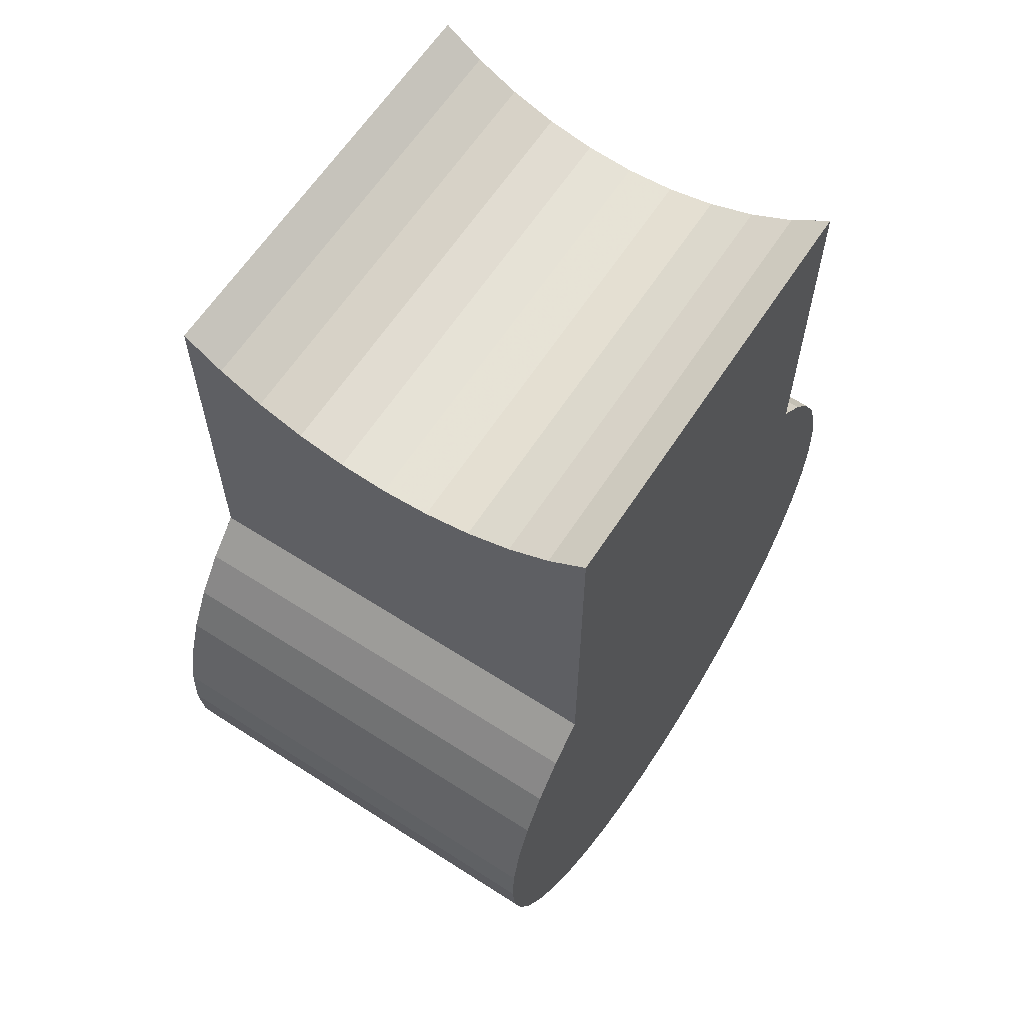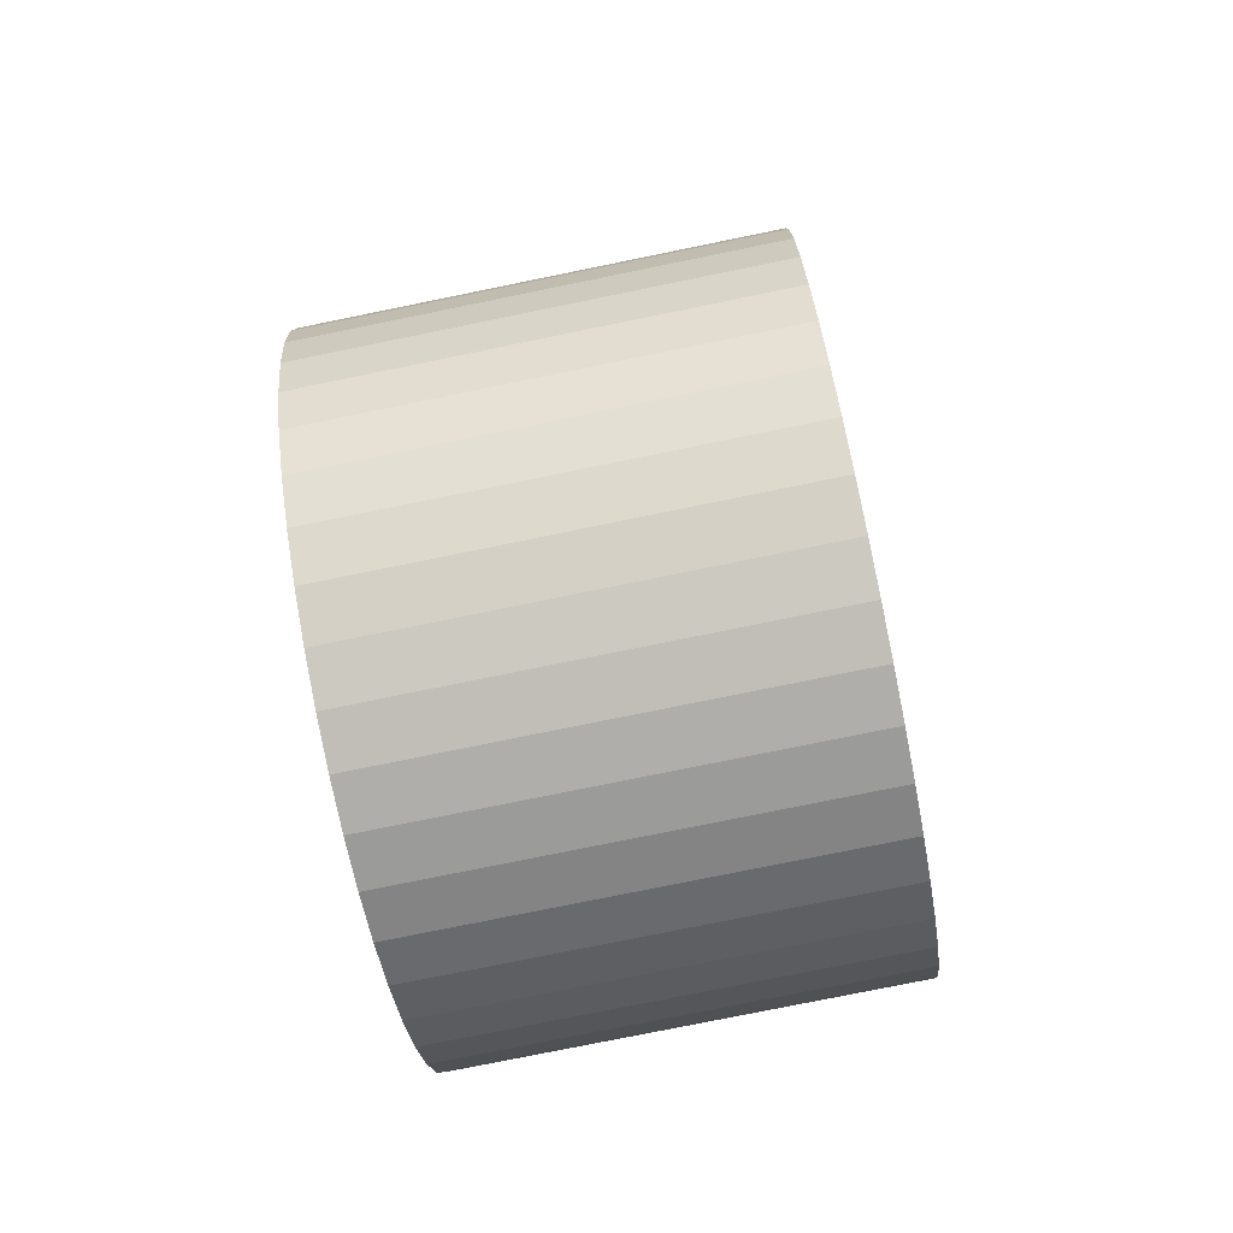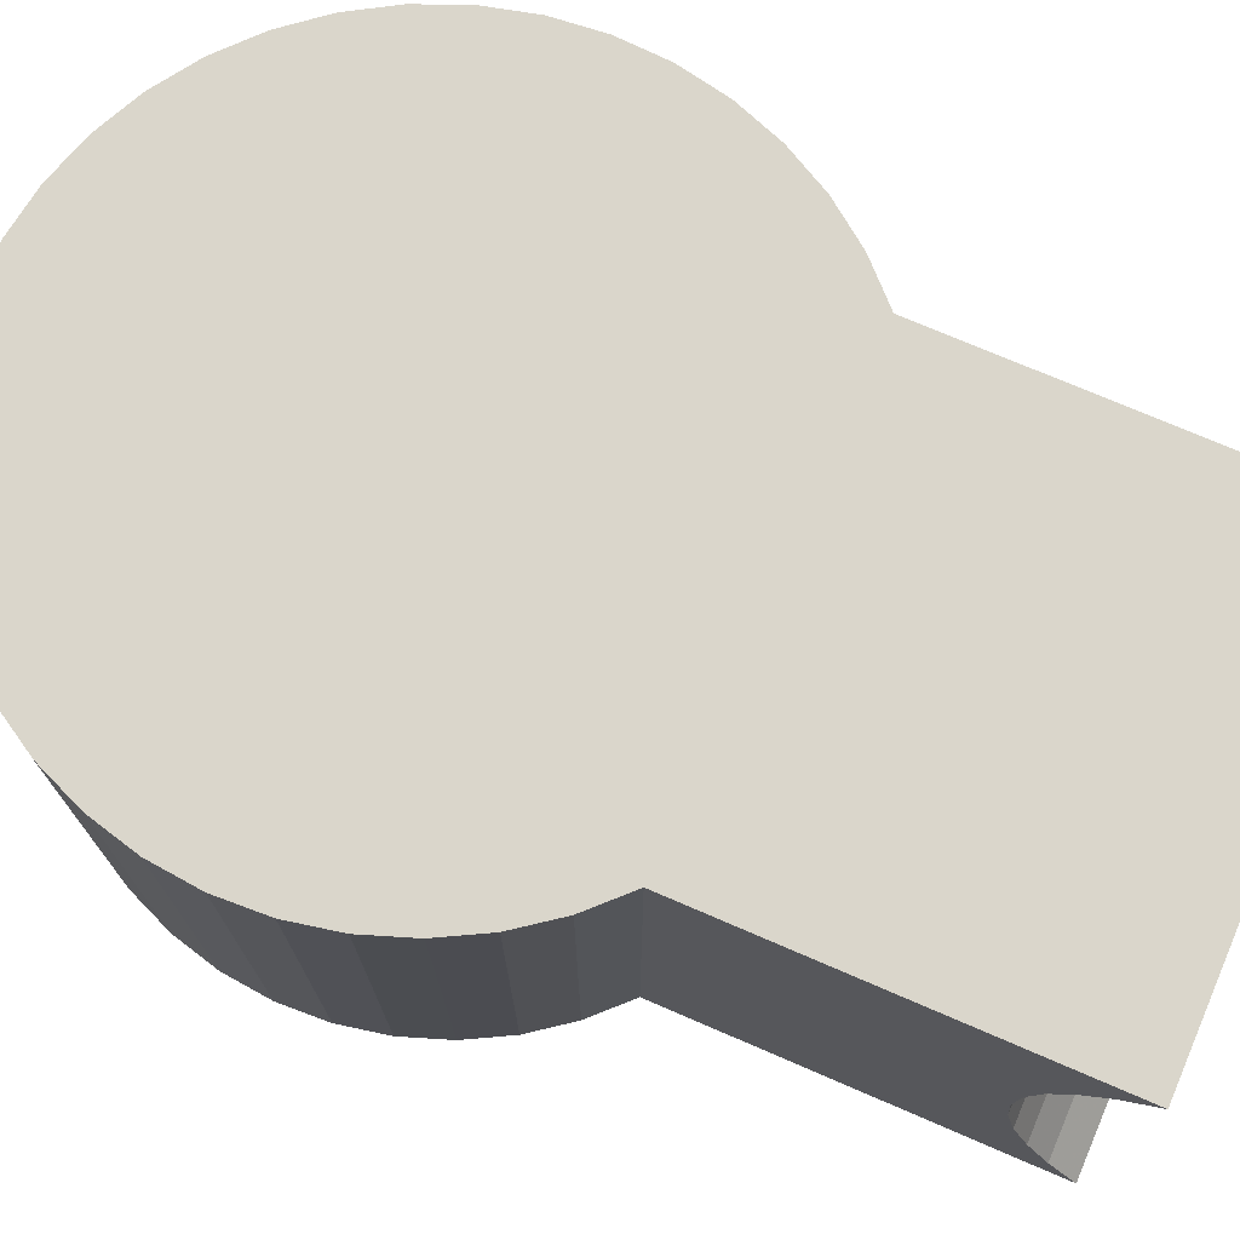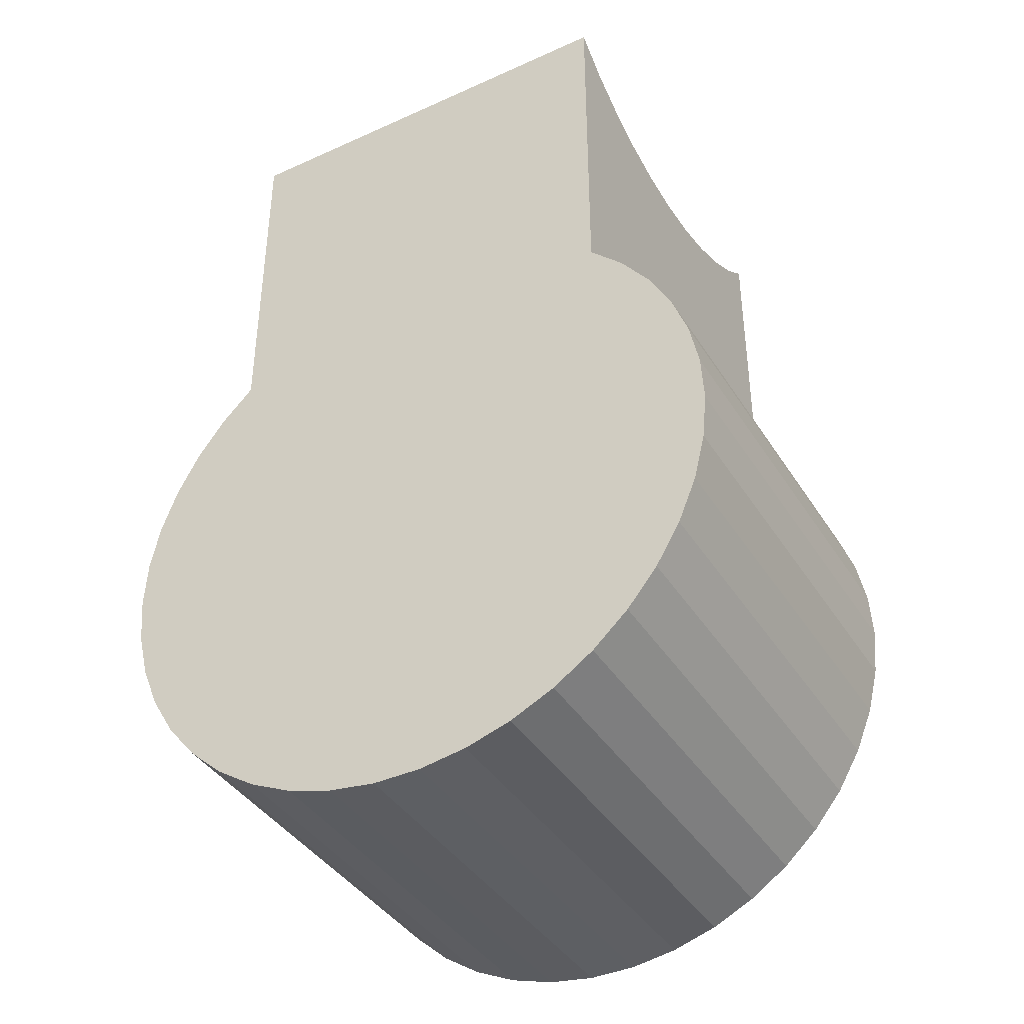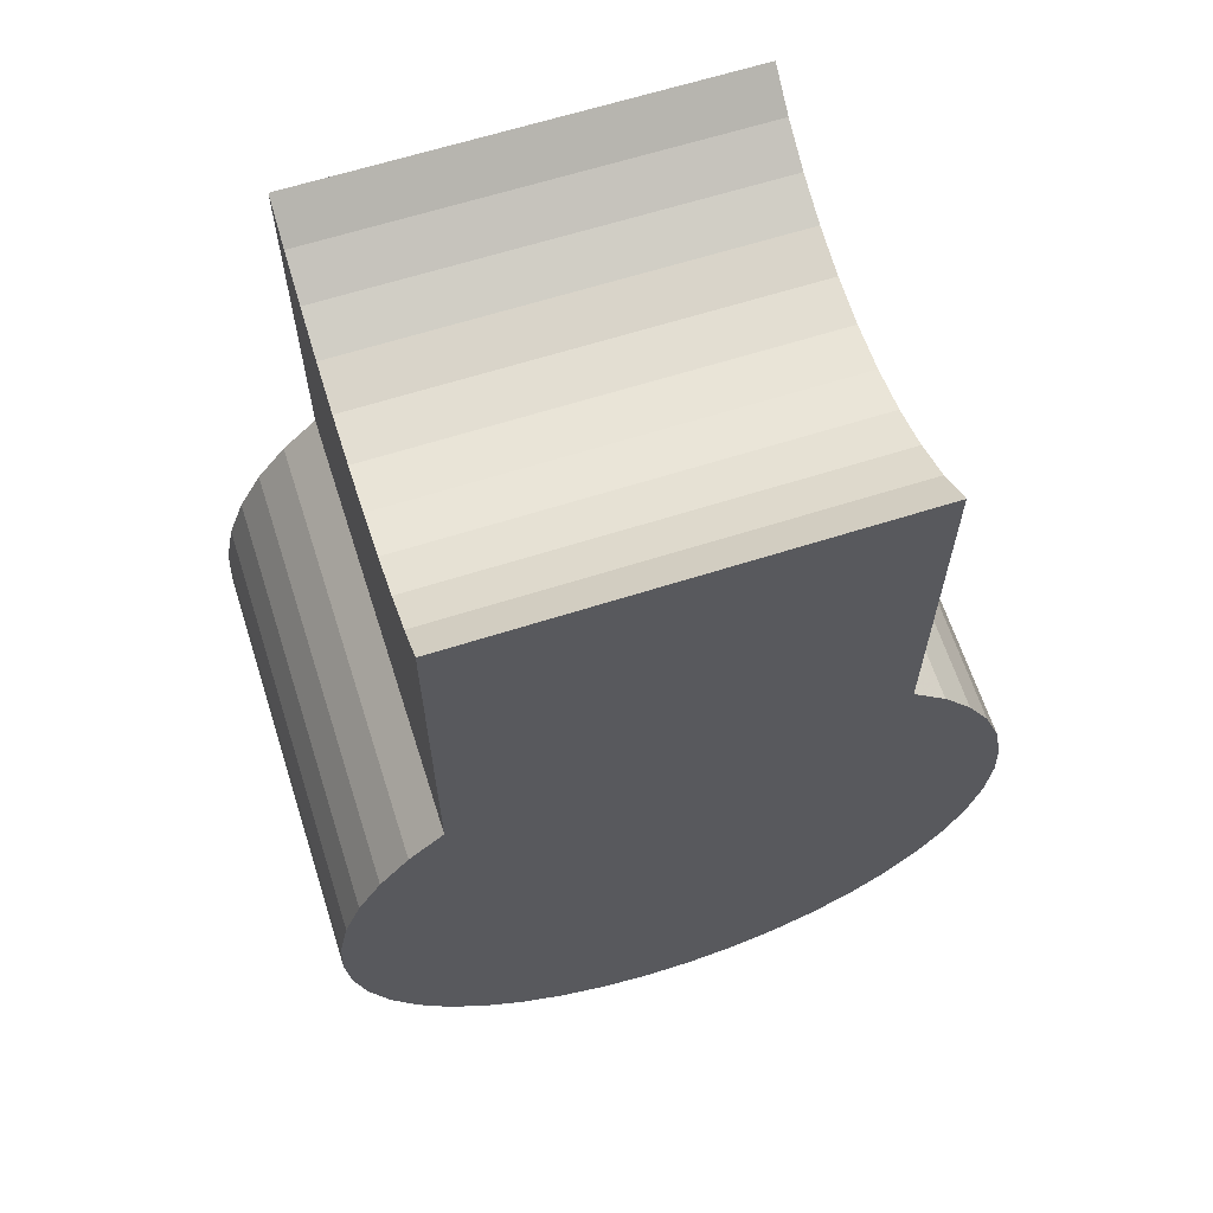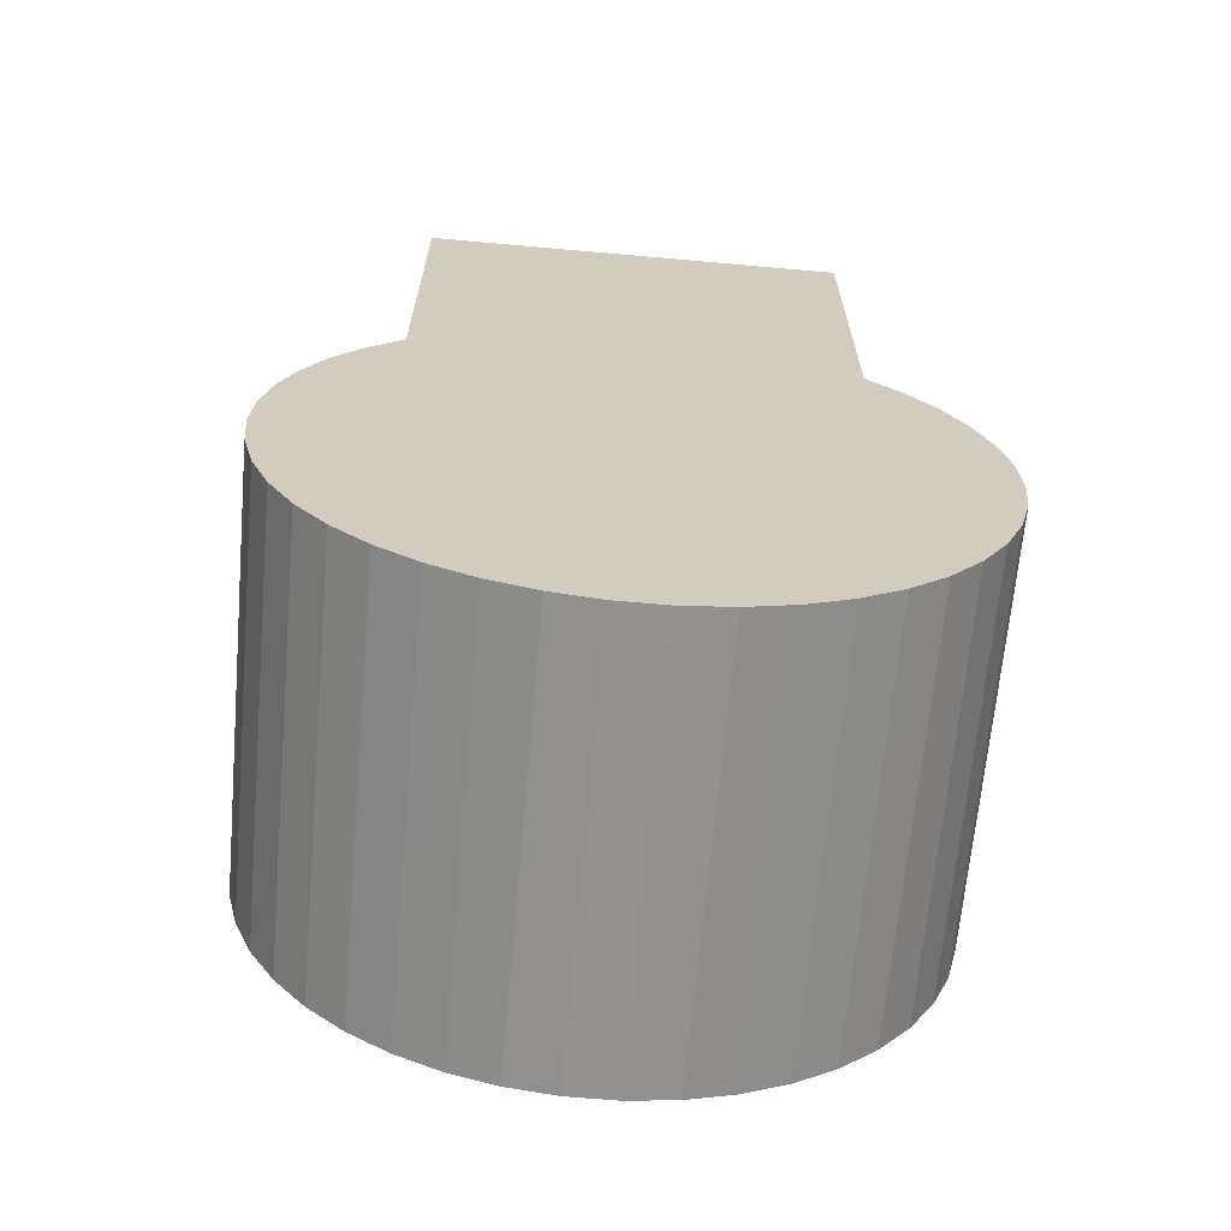
<metadata>
{"format":"obj","ext":"obj","renderer":"f3d","projection":"perspective","resolution":1024,"background":"white","views":[{"elev":62.6,"azim":-57.0,"up":"+Z"},{"elev":-77.7,"azim":101.5,"up":"+Z"},{"elev":74.0,"azim":-66.7,"up":"+Y"},{"elev":-39.9,"azim":-150.8,"up":"+Z"},{"elev":64.0,"azim":-17.8,"up":"+Z"},{"elev":-66.5,"azim":-5.1,"up":"+Z"}]}
</metadata>
<code>
v 0.03 0.03 -0.08513
v 0.03 -0.03 -0.08513
v 0.03479 -0.03 -0.08991
v 0.03479 0.03 -0.08991
v 0.03883 -0.03 -0.09535
v 0.03883 0.03 -0.09535
v 0.04203 -0.03 -0.1013
v 0.04203 0.03 -0.1013
v 0.04432 -0.03 -0.1077
v 0.04432 0.03 -0.1077
v 0.04565 -0.03 -0.1143
v 0.04565 0.03 -0.1143
v 0.04599 -0.03 -0.1211
v 0.04599 0.03 -0.1211
v 0.04533 -0.03 -0.1278
v 0.04533 0.03 -0.1278
v 0.04369 -0.03 -0.1344
v 0.04369 0.03 -0.1344
v 0.0411 -0.03 -0.1407
v 0.0411 0.03 -0.1407
v 0.03762 -0.03 -0.1465
v 0.03762 0.03 -0.1465
v 0.03333 -0.03 -0.1517
v 0.03333 0.03 -0.1517
v 0.02831 -0.03 -0.1563
v 0.02831 0.03 -0.1563
v 0.02268 -0.03 -0.16
v 0.02268 0.03 -0.16
v 0.01656 -0.03 -0.1629
v 0.01656 0.03 -0.1629
v 0.01008 -0.03 -0.1649
v 0.01008 0.03 -0.1649
v 0.003386 -0.03 -0.1659
v 0.003386 0.03 -0.1659
v -0.003386 -0.03 -0.1659
v -0.003386 0.03 -0.1659
v -0.01008 0.03 -0.1649
v -0.01008 -0.03 -0.1649
v -0.01656 -0.03 -0.1629
v -0.01656 0.03 -0.1629
v -0.02268 -0.03 -0.16
v -0.02268 0.03 -0.16
v -0.02831 -0.03 -0.1563
v -0.02831 0.03 -0.1563
v -0.03333 -0.03 -0.1517
v -0.03333 0.03 -0.1517
v -0.03762 -0.03 -0.1465
v -0.03762 0.03 -0.1465
v -0.0411 -0.03 -0.1407
v -0.0411 0.03 -0.1407
v -0.04369 -0.03 -0.1344
v -0.04369 0.03 -0.1344
v -0.04533 0.03 -0.1278
v -0.04533 -0.03 -0.1278
v -0.04599 -0.03 -0.1211
v -0.04599 0.03 -0.1211
v -0.04565 0.03 -0.1143
v -0.04565 -0.03 -0.1143
v -0.04432 0.03 -0.1077
v -0.04432 -0.03 -0.1077
v -0.04203 -0.03 -0.1013
v -0.04203 0.03 -0.1013
v -0.03883 -0.03 -0.09535
v -0.03883 0.03 -0.09535
v -0.03479 -0.03 -0.08991
v -0.03479 0.03 -0.08991
v -0.03 0.03 -0.08513
v -0.03 -0.03 -0.08513
v 0.03 0.03 -0.03487
v -0.03 0.03 -0.03487
v -0.03 -0.03 -0.03487
v -0.03 -0.02476 -0.03877
v -0.03 -0.01902 -0.04188
v -0.03 -0.0129 -0.04416
v -0.03 -0.006514 -0.04554
v -0.03 -0 -0.046
v -0.03 0.006514 -0.04554
v -0.03 0.0129 -0.04416
v -0.03 0.01902 -0.04188
v -0.03 0.02476 -0.03877
v 0.03 -0.03 -0.03487
v 0.03 -0.02476 -0.03877
v 0.03 -0.01902 -0.04188
v 0.03 -0.0129 -0.04416
v 0.03 -0.006514 -0.04554
v 0.03 0 -0.046
v 0.03 0.006514 -0.04554
v 0.03 0.0129 -0.04416
v 0.03 0.01902 -0.04188
v 0.03 0.02476 -0.03877
f 1 2 3
f 4 3 5
f 4 1 3
f 6 5 7
f 6 4 5
f 8 7 9
f 8 6 7
f 10 9 11
f 10 8 9
f 12 11 13
f 12 10 11
f 14 13 15
f 14 12 13
f 16 14 15
f 16 15 17
f 18 16 17
f 18 17 19
f 20 18 19
f 20 19 21
f 22 20 21
f 22 21 23
f 24 22 23
f 24 23 25
f 26 25 27
f 26 24 25
f 28 26 27
f 28 27 29
f 30 29 31
f 30 28 29
f 32 31 33
f 32 30 31
f 34 33 35
f 34 32 33
f 36 34 35
f 37 38 39
f 37 35 38
f 37 36 35
f 40 39 41
f 40 37 39
f 42 41 43
f 42 40 41
f 44 43 45
f 44 42 43
f 46 45 47
f 46 44 45
f 48 47 49
f 48 46 47
f 50 49 51
f 50 48 49
f 52 50 51
f 53 54 55
f 53 51 54
f 53 52 51
f 56 53 55
f 57 55 58
f 57 56 55
f 59 60 61
f 59 58 60
f 59 57 58
f 62 61 63
f 62 59 61
f 64 63 65
f 64 62 63
f 66 64 65
f 67 66 65
f 67 65 68
f 42 44 46
f 50 46 48
f 37 40 42
f 37 42 46
f 53 50 52
f 34 36 37
f 57 53 56
f 57 50 53
f 32 46 50
f 32 34 37
f 32 37 46
f 62 57 59
f 28 30 32
f 26 28 32
f 66 62 64
f 24 32 50
f 24 26 32
f 20 22 24
f 16 18 20
f 16 20 24
f 14 50 57
f 14 57 62
f 14 24 50
f 14 16 24
f 10 12 14
f 8 10 14
f 6 8 14
f 6 66 67
f 6 62 66
f 6 14 62
f 4 6 67
f 4 67 1
f 69 1 67
f 69 67 70
f 68 71 72
f 68 72 73
f 68 73 74
f 68 74 75
f 68 75 76
f 67 76 77
f 67 77 78
f 67 78 79
f 67 79 80
f 67 80 70
f 67 68 76
f 60 65 63
f 60 63 61
f 81 71 68
f 58 65 60
f 54 58 55
f 51 65 58
f 51 58 54
f 2 81 68
f 45 51 49
f 45 49 47
f 3 2 68
f 41 68 65
f 41 45 43
f 41 65 51
f 41 51 45
f 38 41 39
f 11 9 7
f 13 7 5
f 13 11 7
f 33 38 35
f 33 68 41
f 33 41 38
f 17 15 13
f 17 5 3
f 17 13 5
f 29 33 31
f 19 3 68
f 19 17 3
f 25 29 27
f 25 33 29
f 23 19 68
f 23 33 25
f 23 21 19
f 23 68 33
f 81 72 71
f 82 73 72
f 82 72 81
f 83 74 73
f 83 73 82
f 84 75 74
f 84 74 83
f 85 76 75
f 85 75 84
f 86 77 76
f 86 76 85
f 87 77 86
f 88 78 77
f 88 79 78
f 88 77 87
f 89 79 88
f 90 80 79
f 90 79 89
f 69 70 80
f 69 80 90
f 2 86 85
f 2 85 84
f 2 84 83
f 2 83 82
f 2 82 81
f 1 69 90
f 1 90 89
f 1 89 88
f 1 88 87
f 1 87 86
f 1 86 2

</code>
